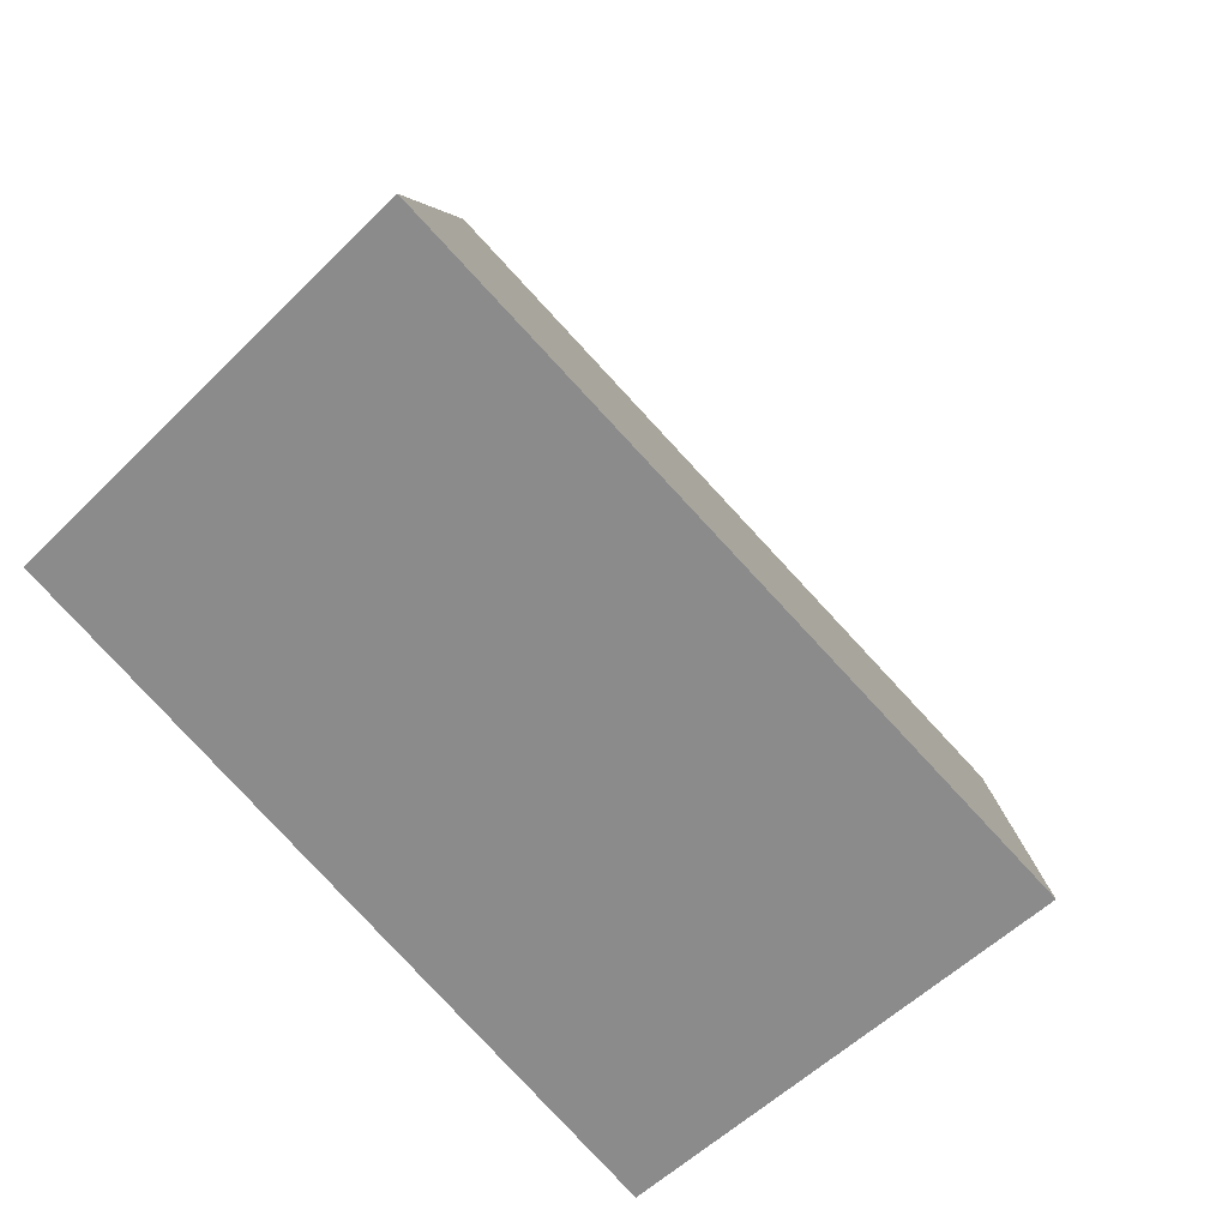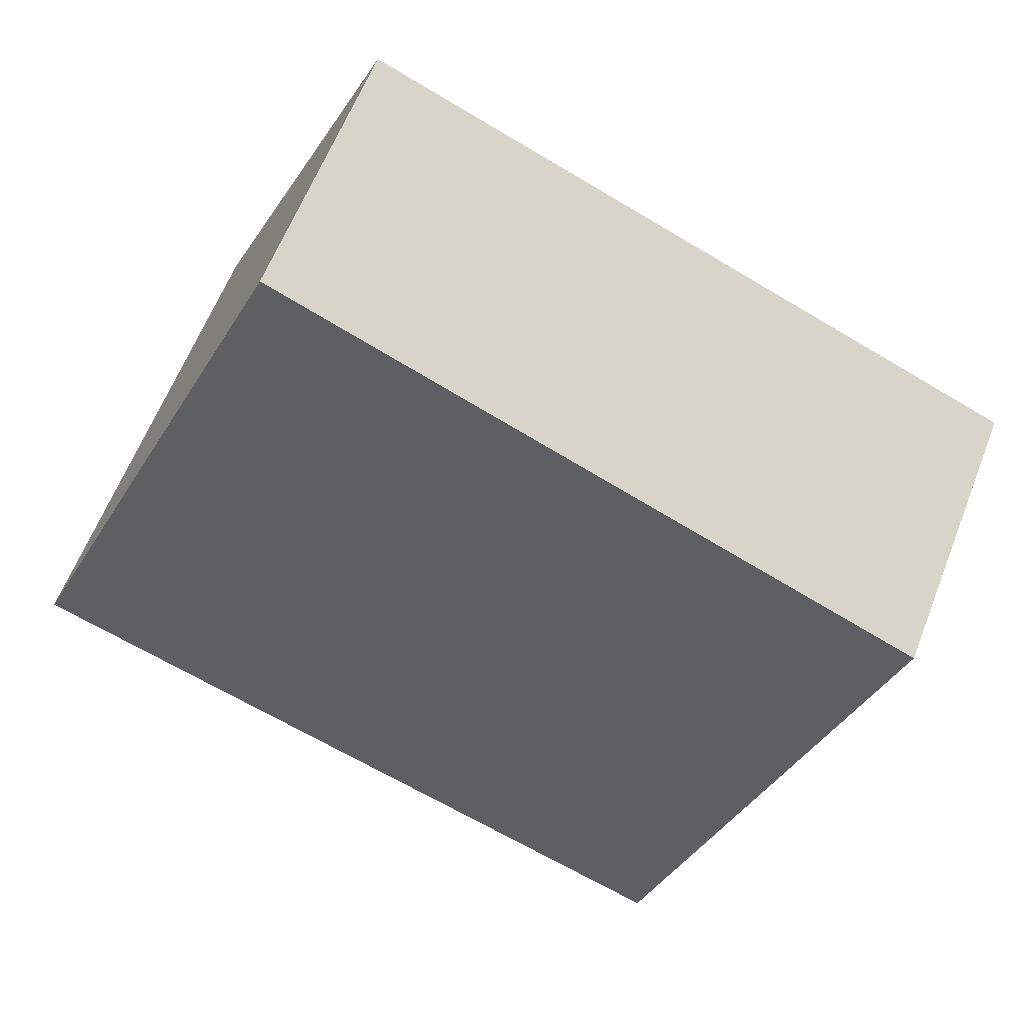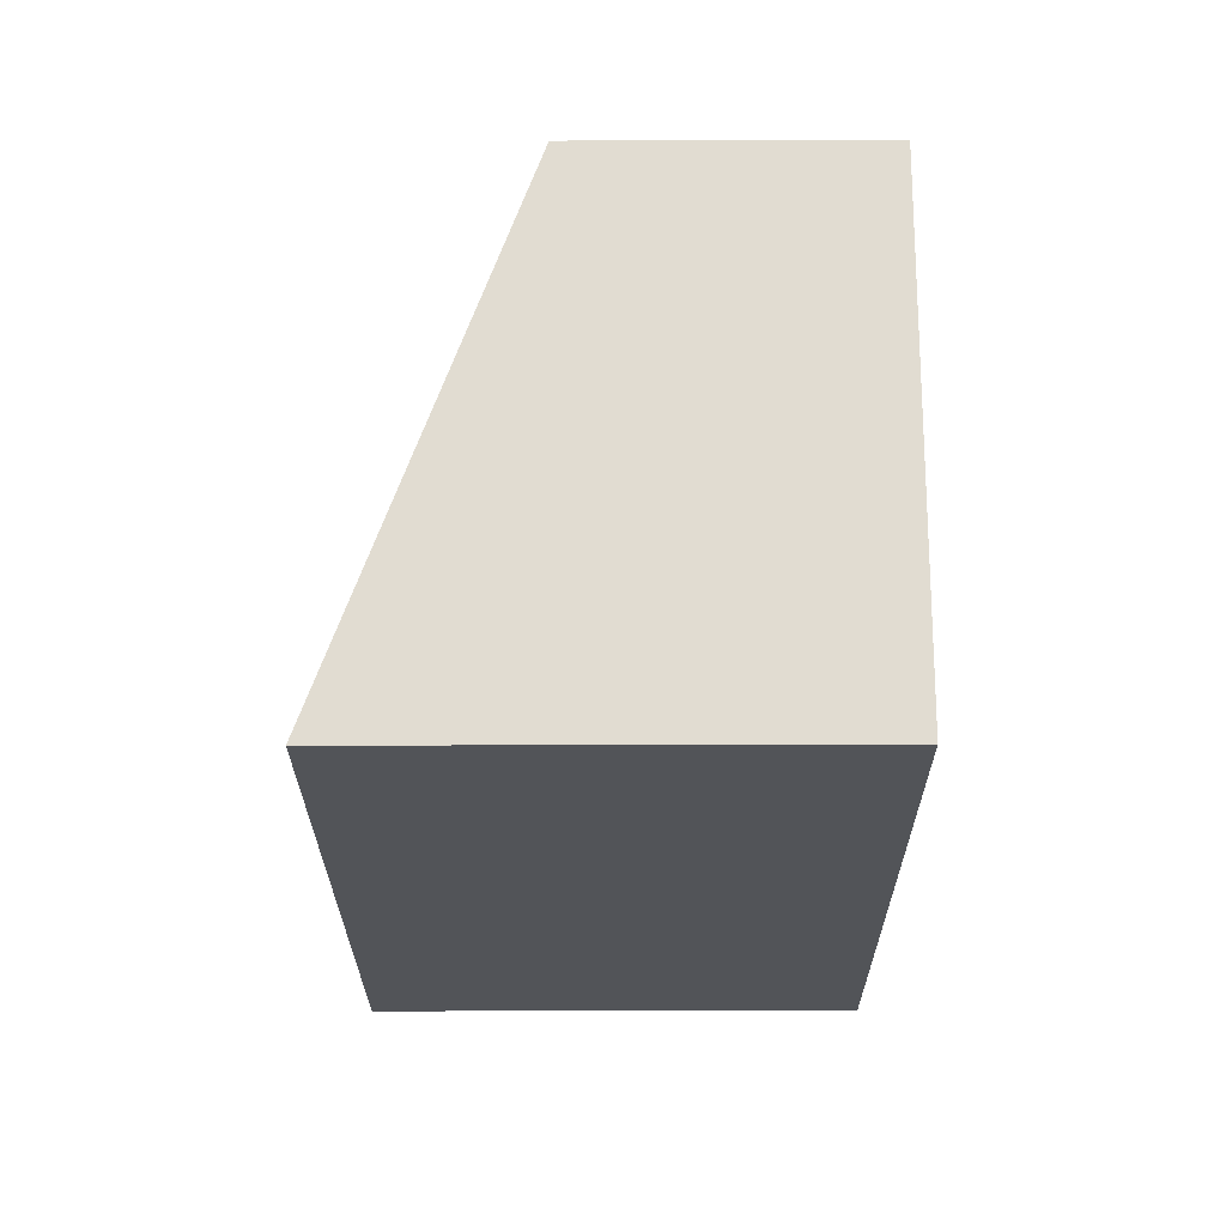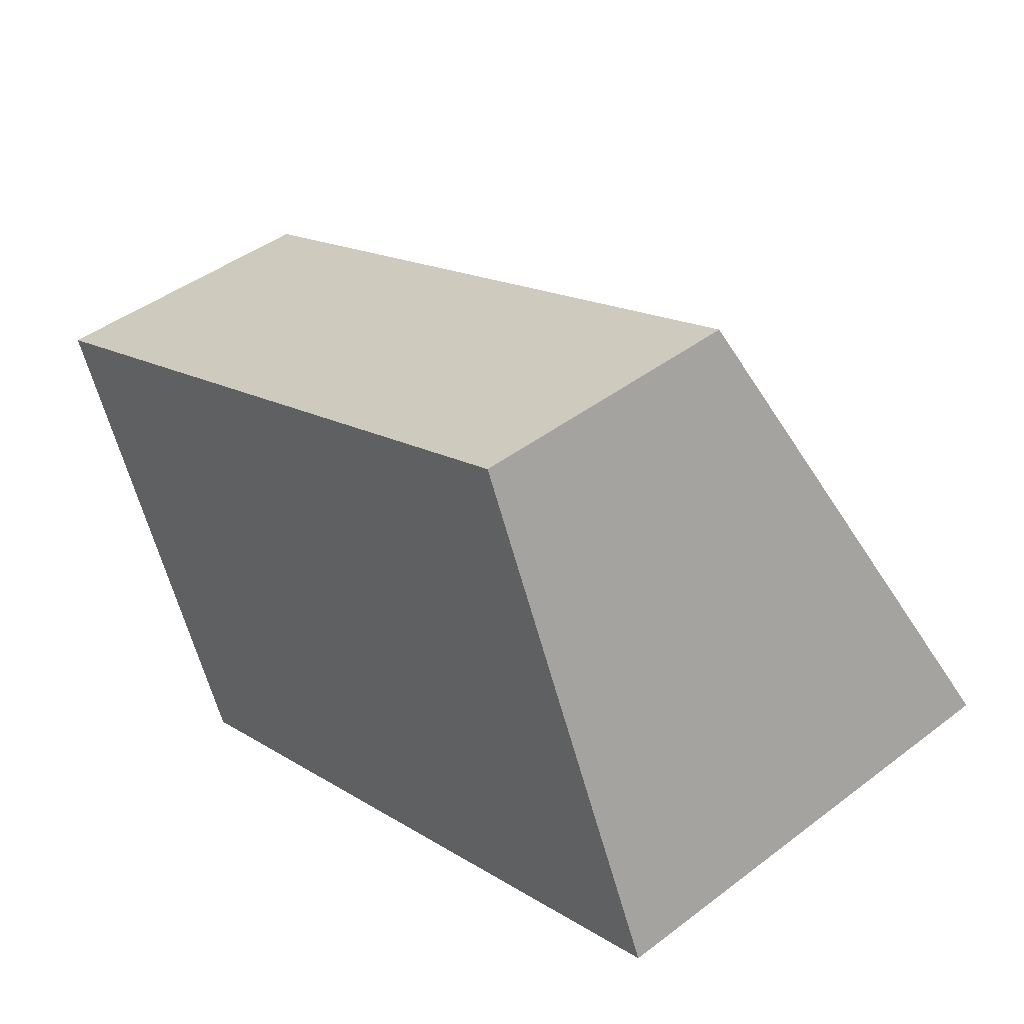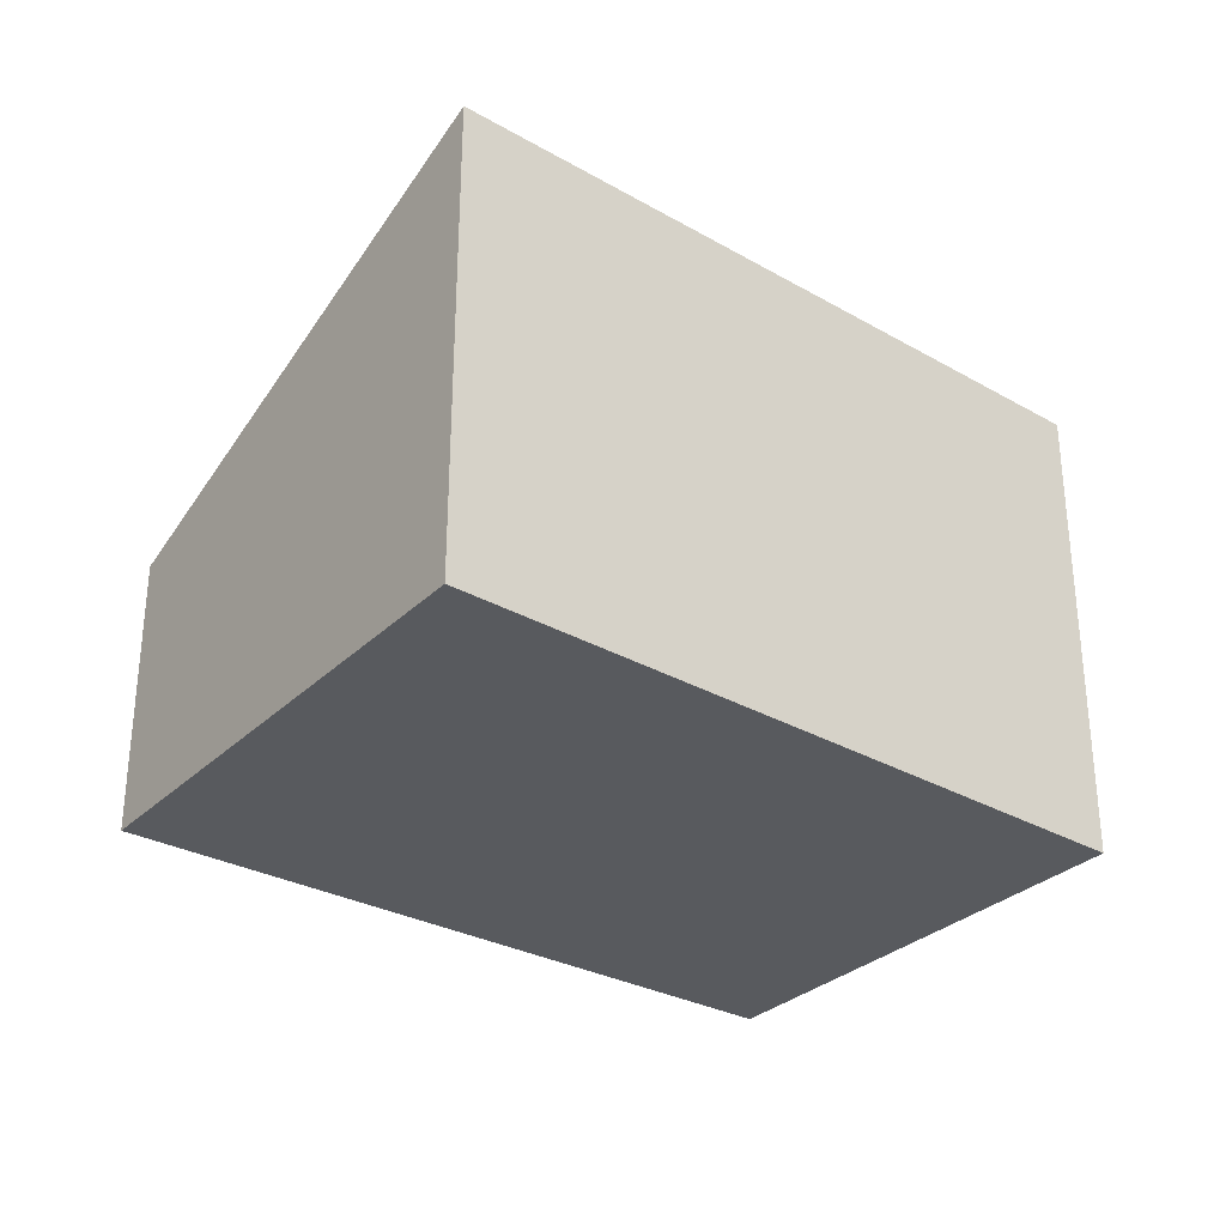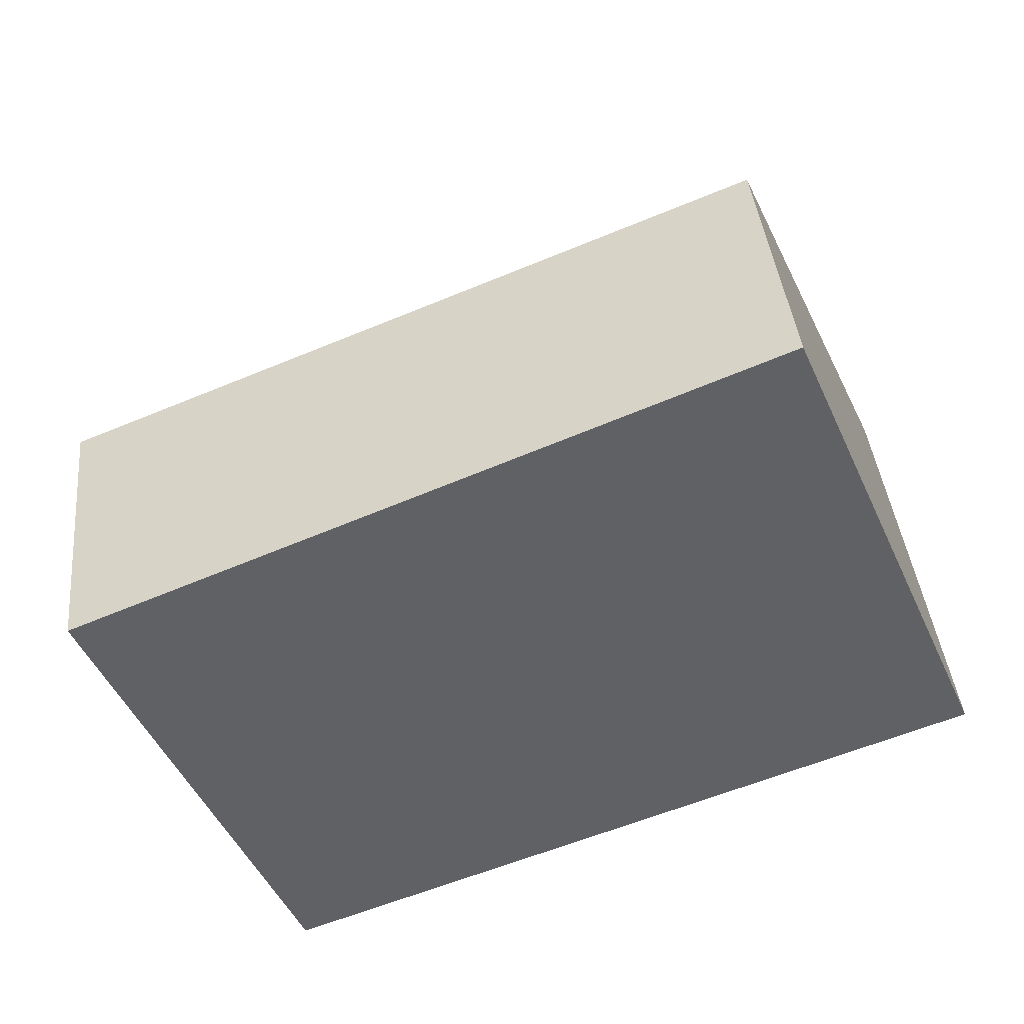
<metadata>
{"format":"obj","ext":"obj","renderer":"f3d","projection":"perspective","resolution":1024,"background":"white","views":[{"elev":-53.0,"azim":136.8,"up":"+Z"},{"elev":62.7,"azim":-158.4,"up":"+Z"},{"elev":-43.9,"azim":-89.8,"up":"+Z"},{"elev":44.0,"azim":48.3,"up":"+Z"},{"elev":-30.8,"azim":120.0,"up":"+Y"},{"elev":40.4,"azim":-5.8,"up":"+Z"}]}
</metadata>
<code>
v  1.353 3.262 -3.191
v  4.678 1.912 1.927
v  6.121 3.262 -1.395
v  0 1.969 1.206e-16
v  6.121 8.542e-17 -1.395
v  1.353 1.954e-16 -3.191
v  0 0 0
v  4.678 -1.18e-16 1.927
g defaultobject
f 1 2 3
f 2 1 4
f 5 1 3
f 1 5 6
f 6 4 1
f 4 6 7
f 7 2 4
f 2 7 8
f 2 5 3
f 5 2 8
f 8 6 5
f 6 8 7

</code>
